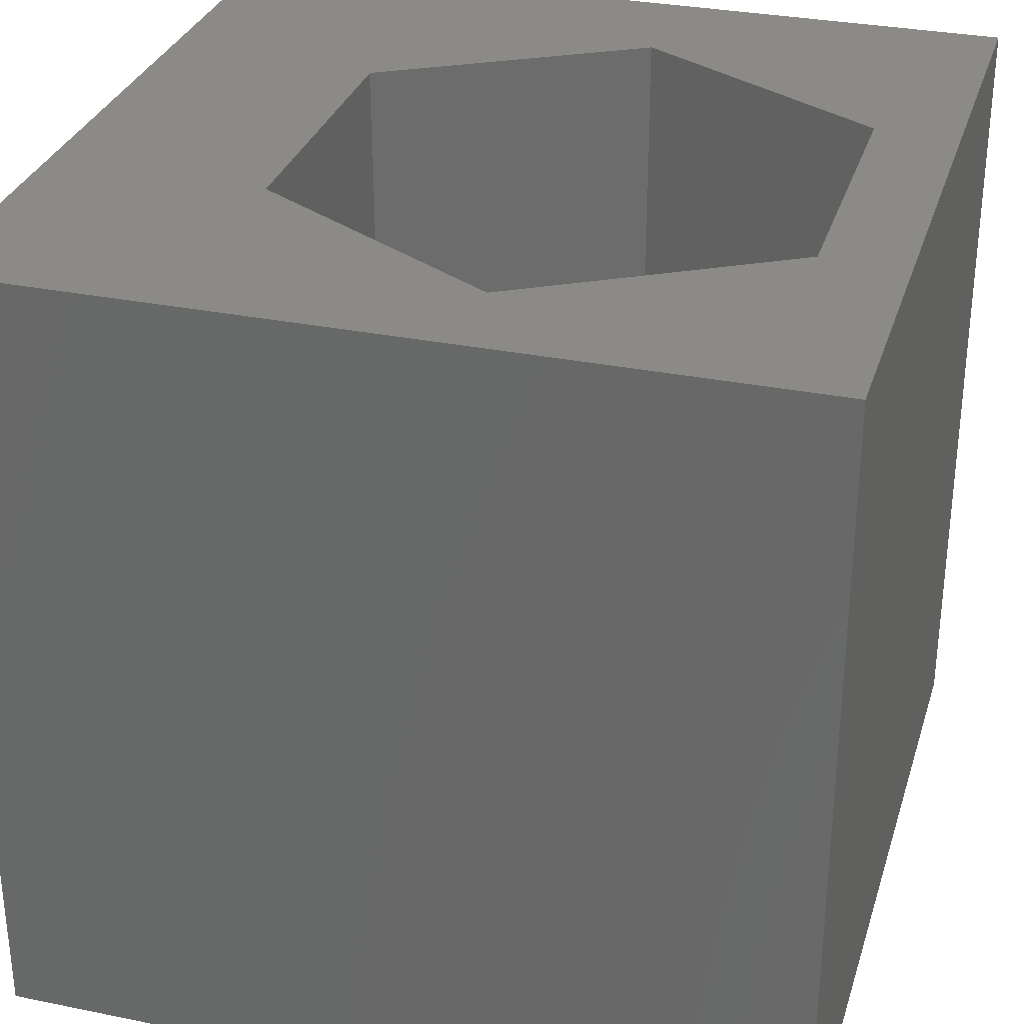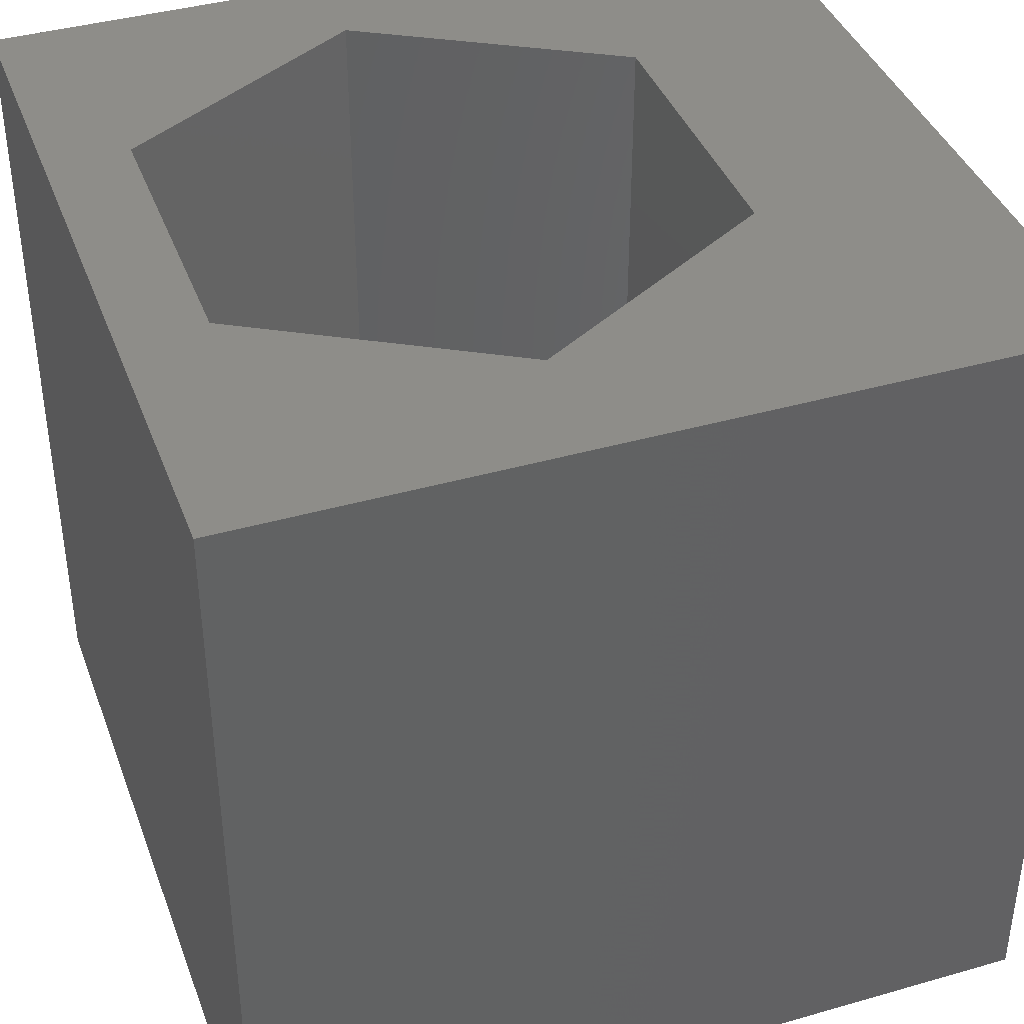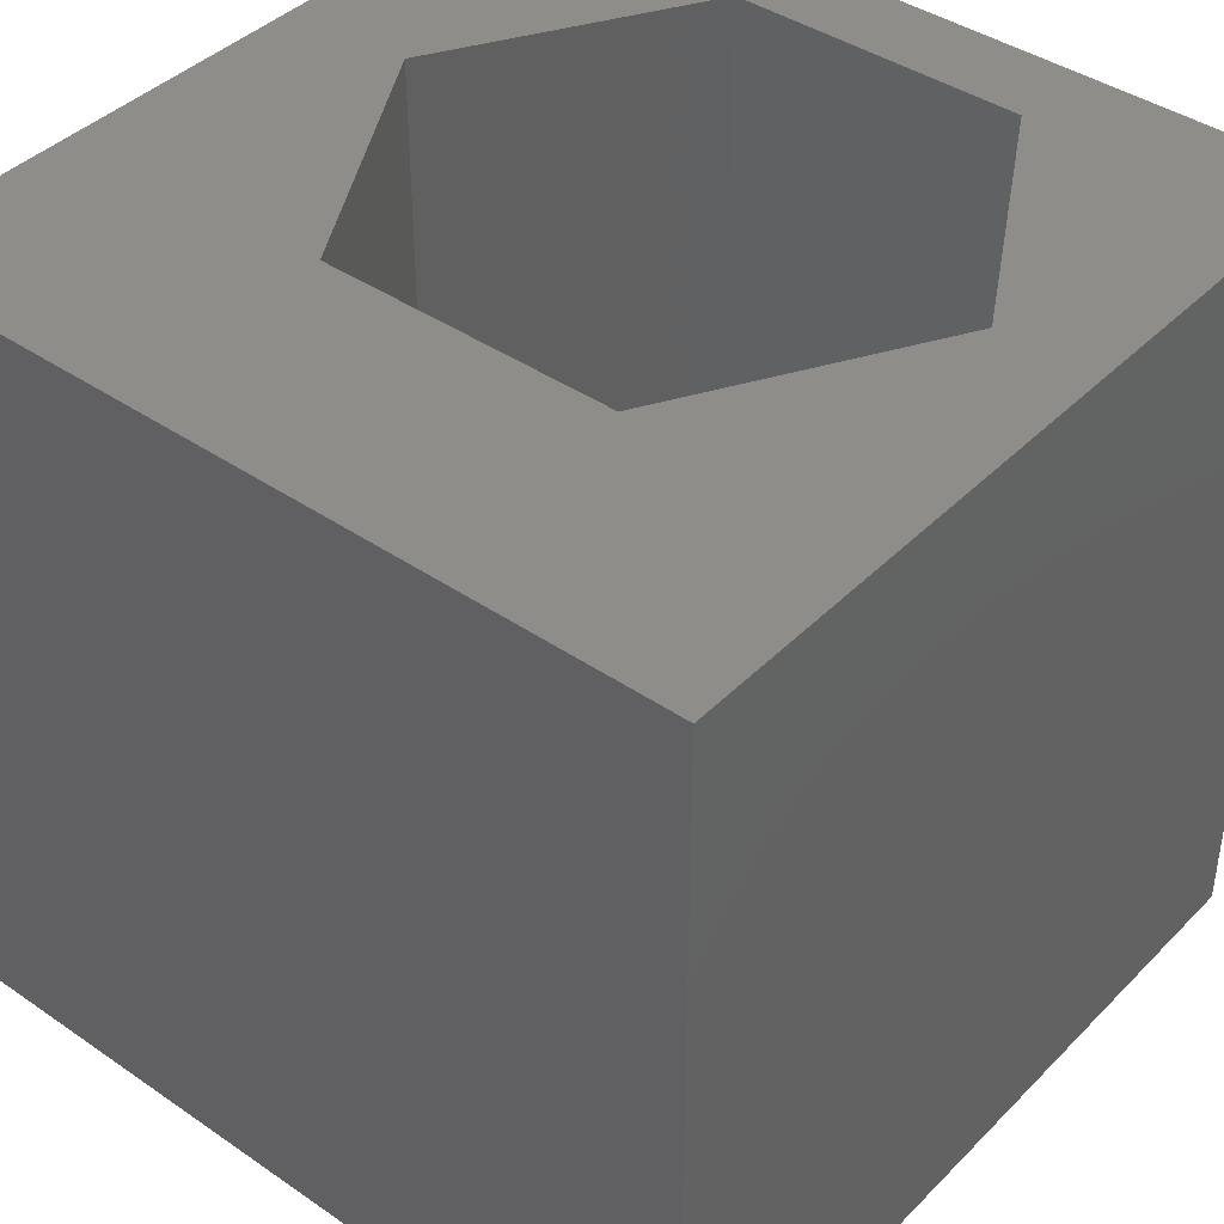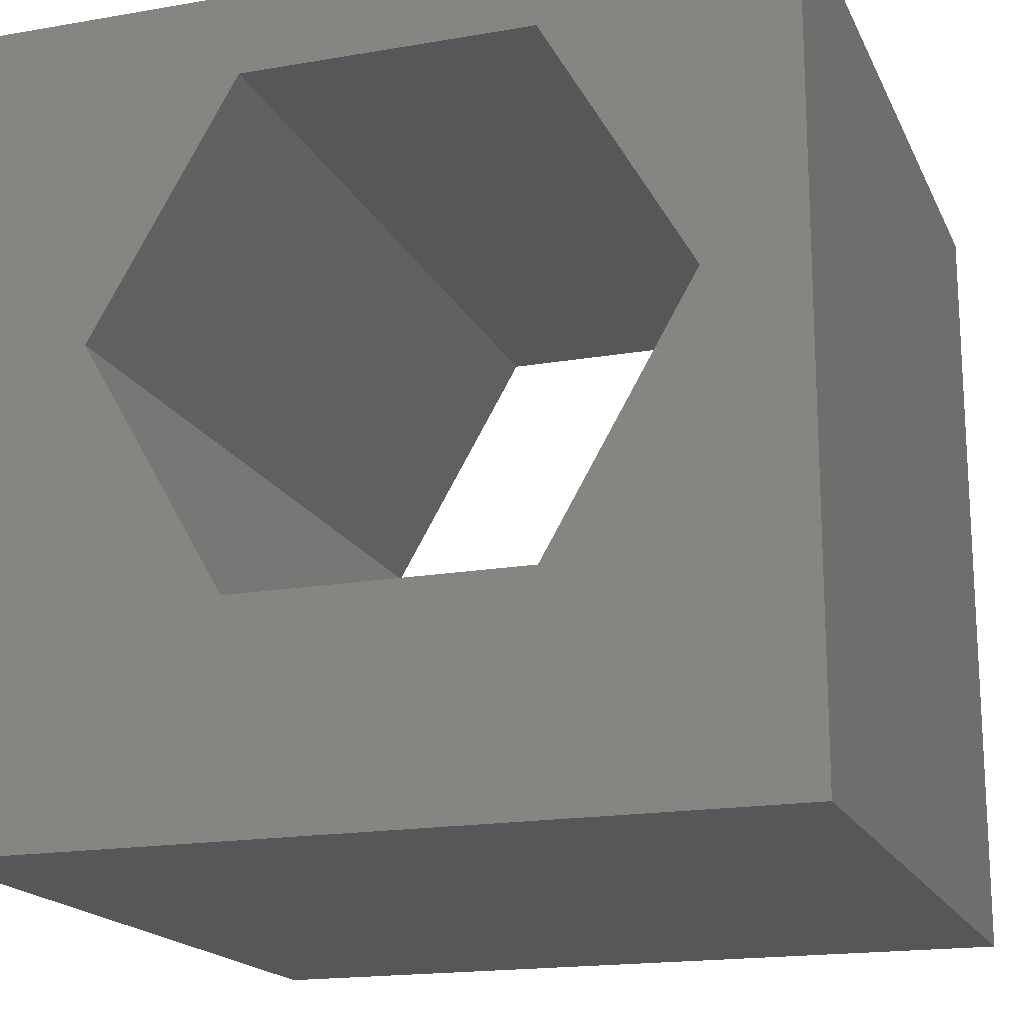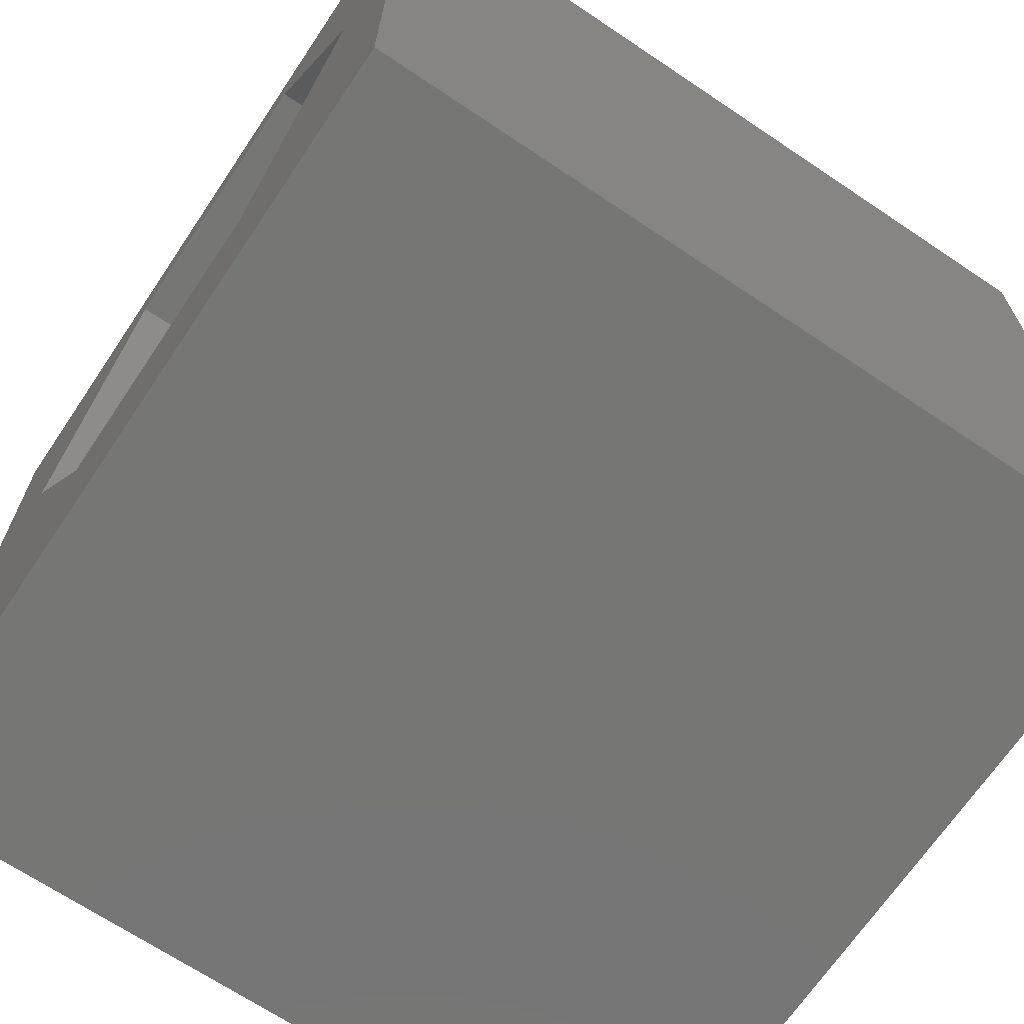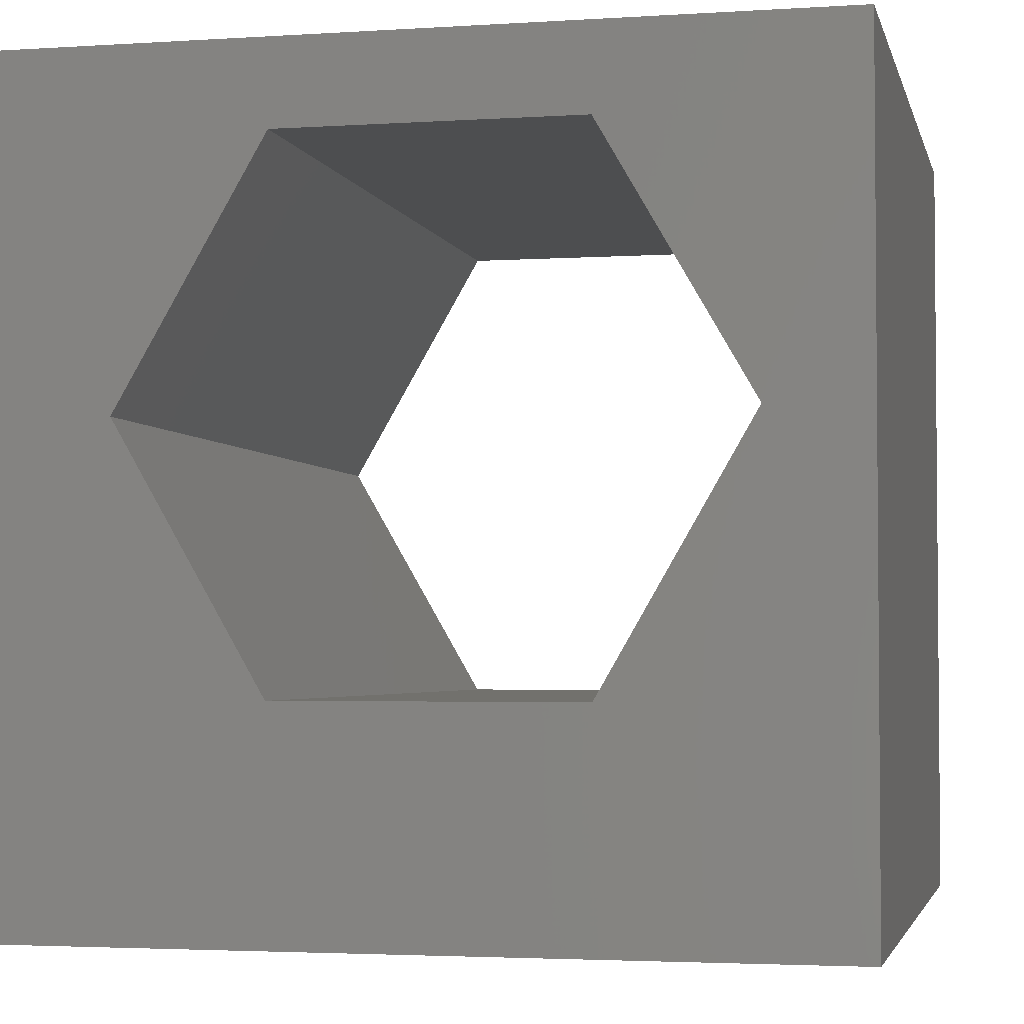
<metadata>
{"format":"stl","ext":"stl","renderer":"f3d","projection":"perspective","resolution":1024,"background":"white","views":[{"elev":31.1,"azim":106.2,"up":"+Z"},{"elev":39.9,"azim":-109.5,"up":"+Z"},{"elev":41.2,"azim":39.8,"up":"+Z"},{"elev":-17.8,"azim":18.8,"up":"+Y"},{"elev":-68.3,"azim":56.1,"up":"+Y"},{"elev":-3.1,"azim":12.6,"up":"+Y"}]}
</metadata>
<code>
# stl→obj: 20 verts, 40 faces
v 0 10 10
v 0 10 0
v 0 0 10
v 0 0 0
v 10 10 10
v 8.798 5.835 10
v 10 0 10
v 6.988 2.701 10
v 3.368 2.701 10
v 1.558 5.835 10
v 3.368 8.97 10
v 6.988 8.97 10
v 10 10 0
v 10 0 0
v 8.798 5.835 0
v 6.988 8.97 0
v 3.368 8.97 0
v 1.558 5.835 0
v 3.368 2.701 0
v 6.988 2.701 0
f 1 2 3
f 3 2 4
f 5 6 7
f 7 6 8
f 7 8 3
f 8 9 3
f 3 9 10
f 3 10 1
f 1 10 11
f 1 11 5
f 5 11 12
f 5 12 6
f 13 5 14
f 14 5 7
f 15 13 14
f 15 16 13
f 13 16 17
f 13 17 2
f 2 17 18
f 2 18 4
f 4 18 19
f 4 19 14
f 14 19 20
f 14 20 15
f 5 13 1
f 1 13 2
f 14 7 4
f 4 7 3
f 18 17 10
f 10 17 11
f 17 16 11
f 11 16 12
f 16 15 12
f 12 15 6
f 15 20 6
f 6 20 8
f 20 19 8
f 8 19 9
f 19 18 9
f 9 18 10

</code>
